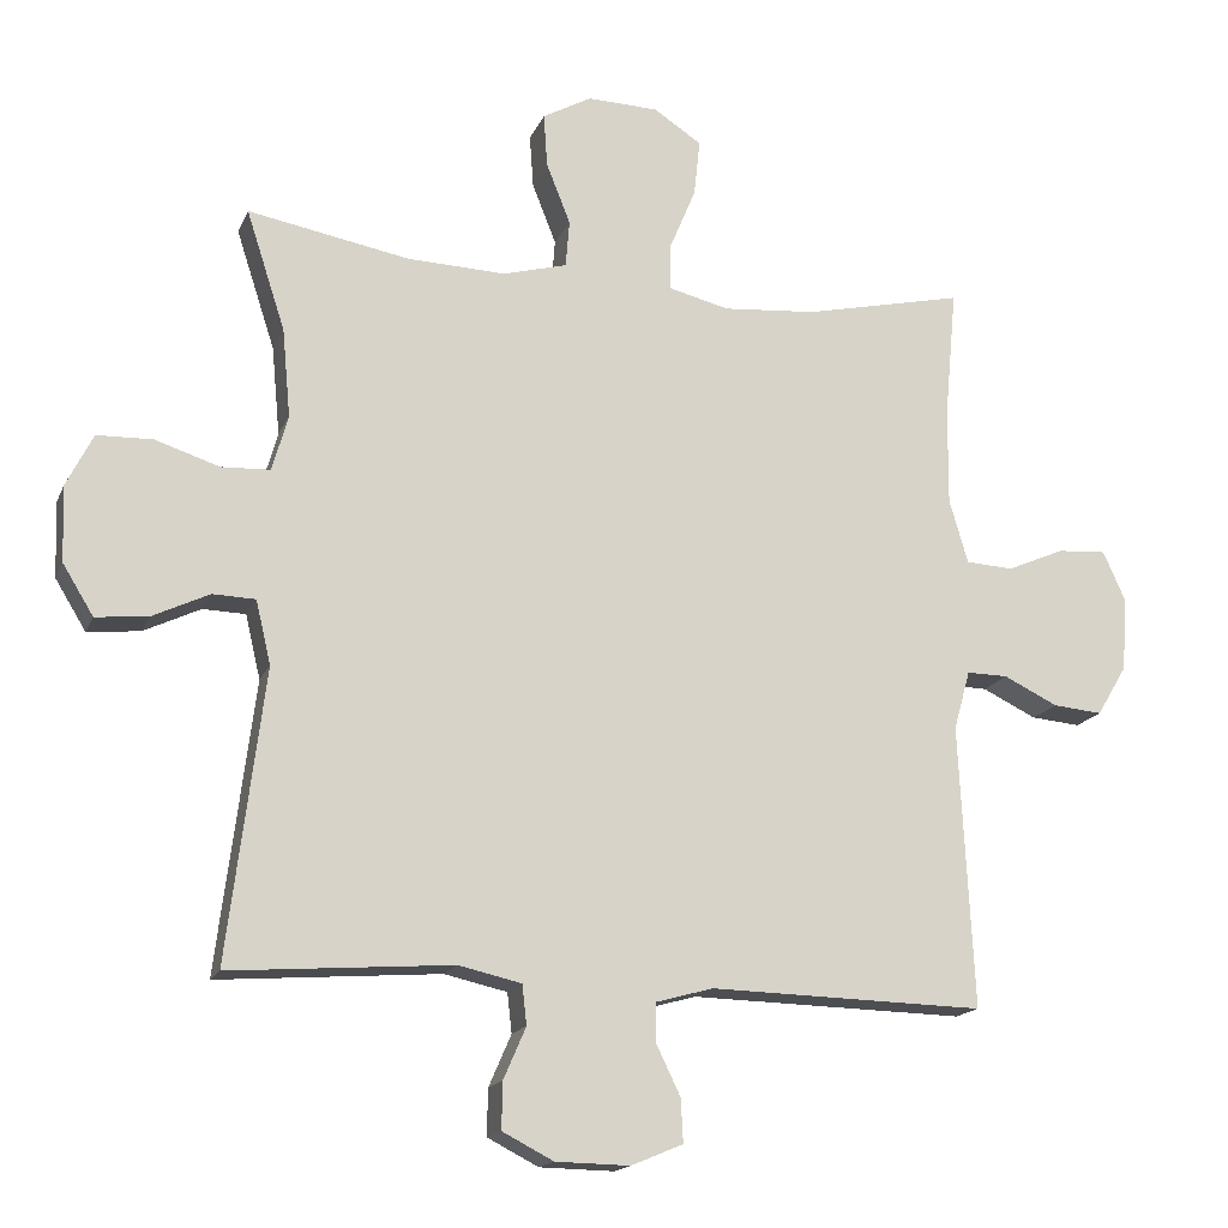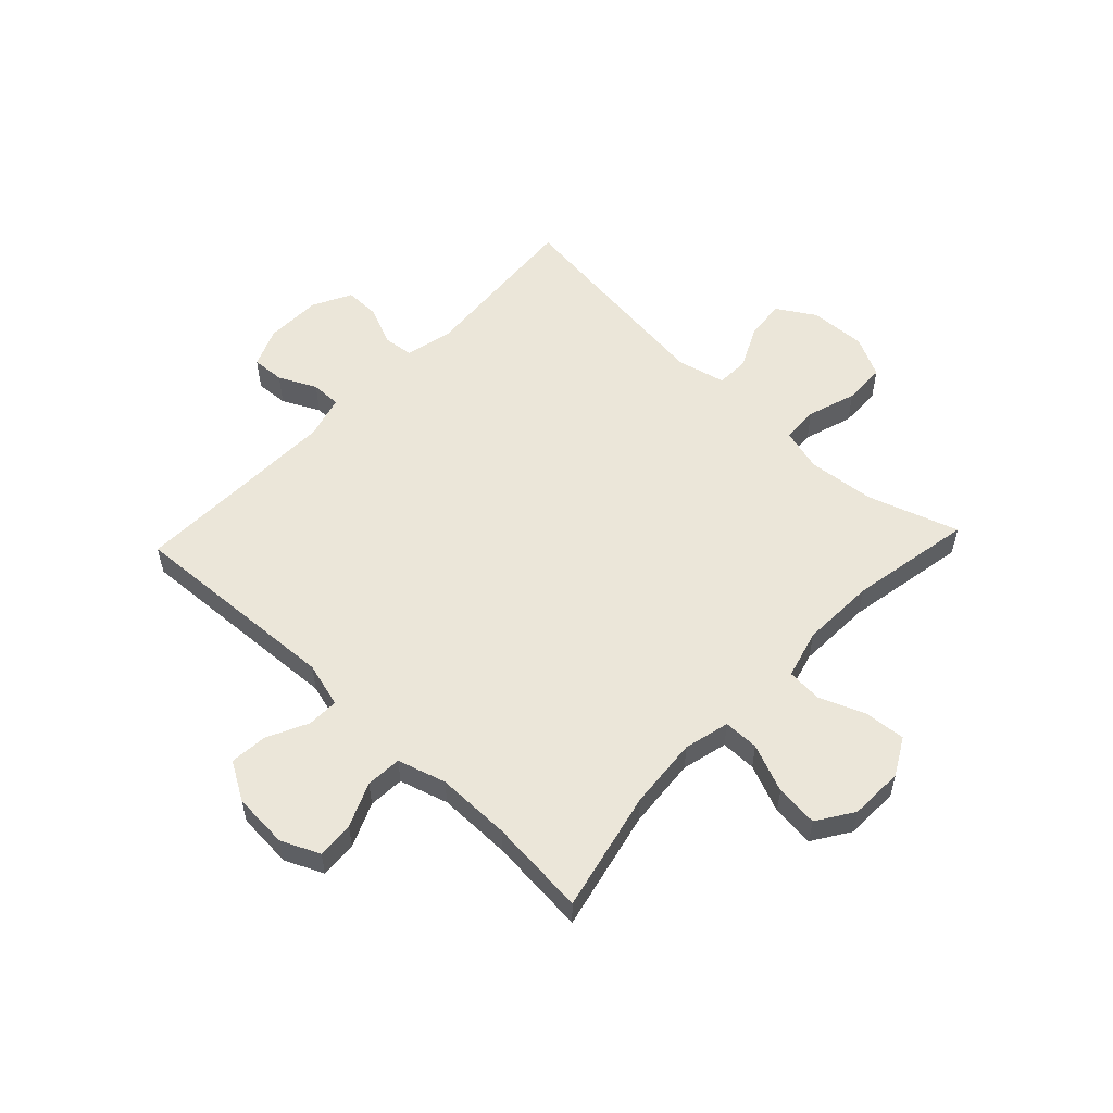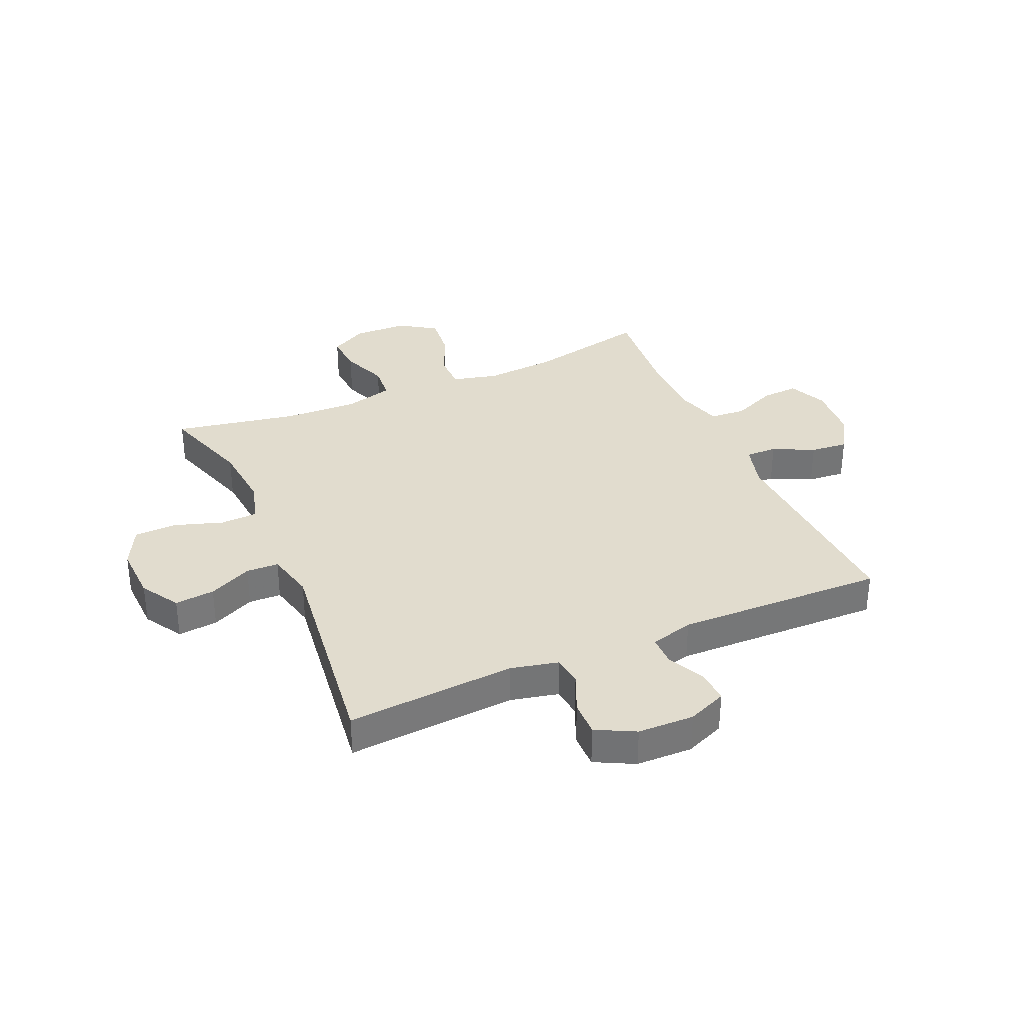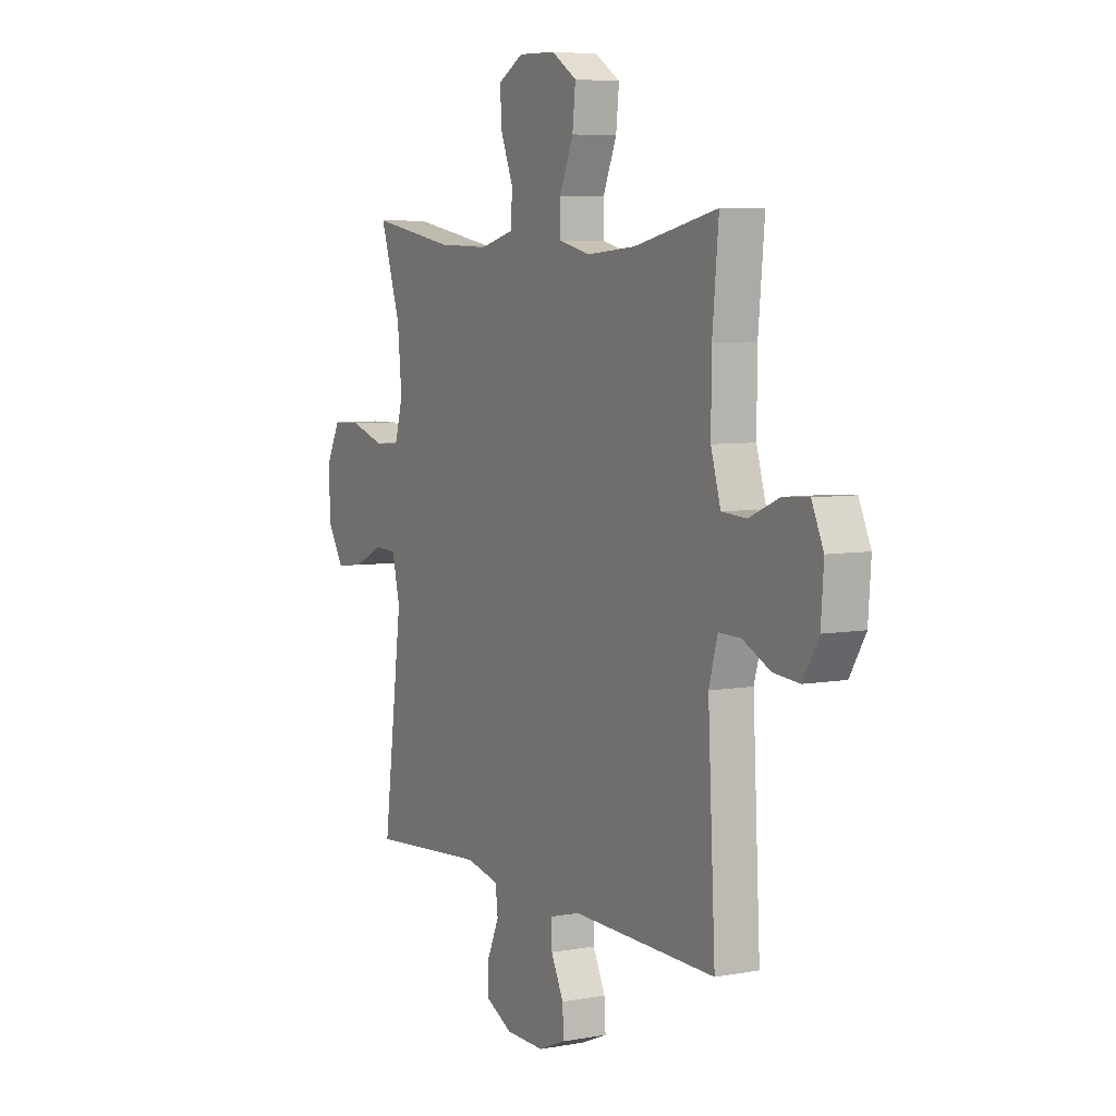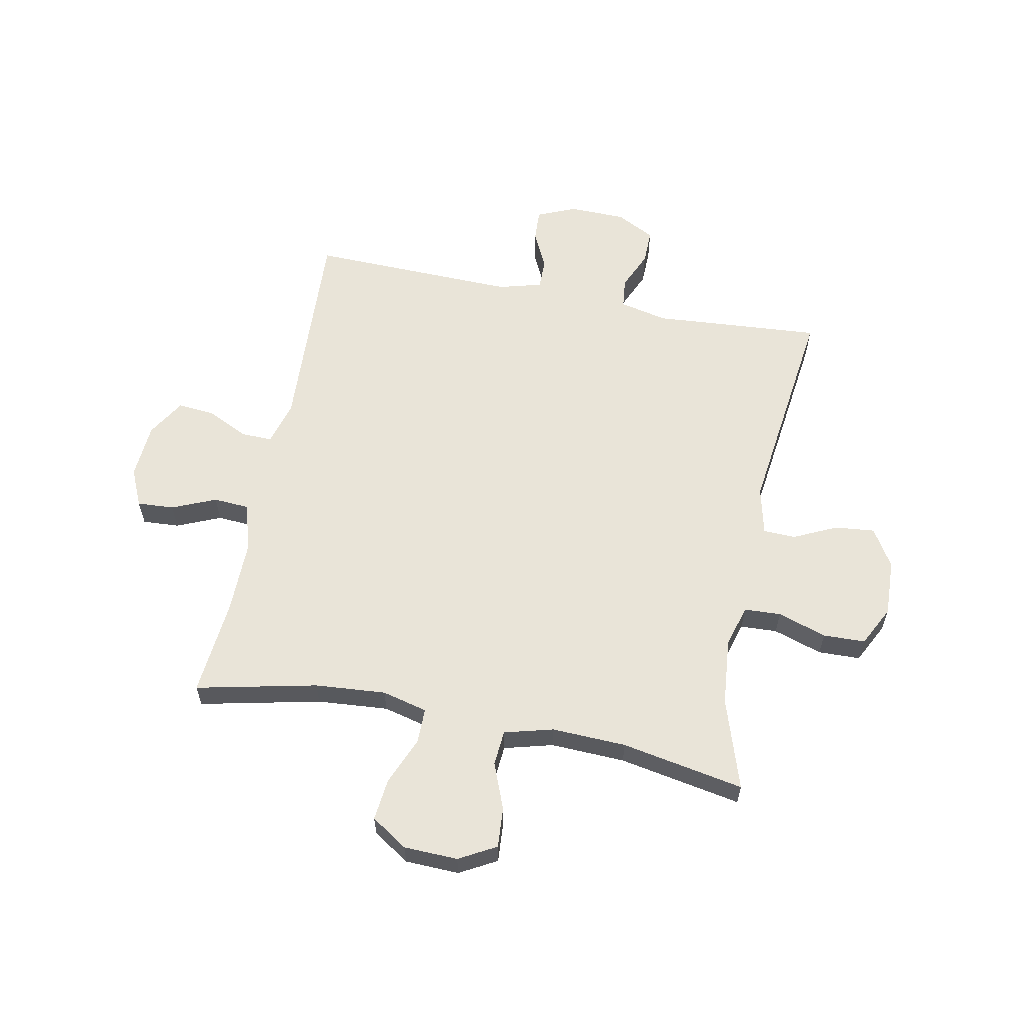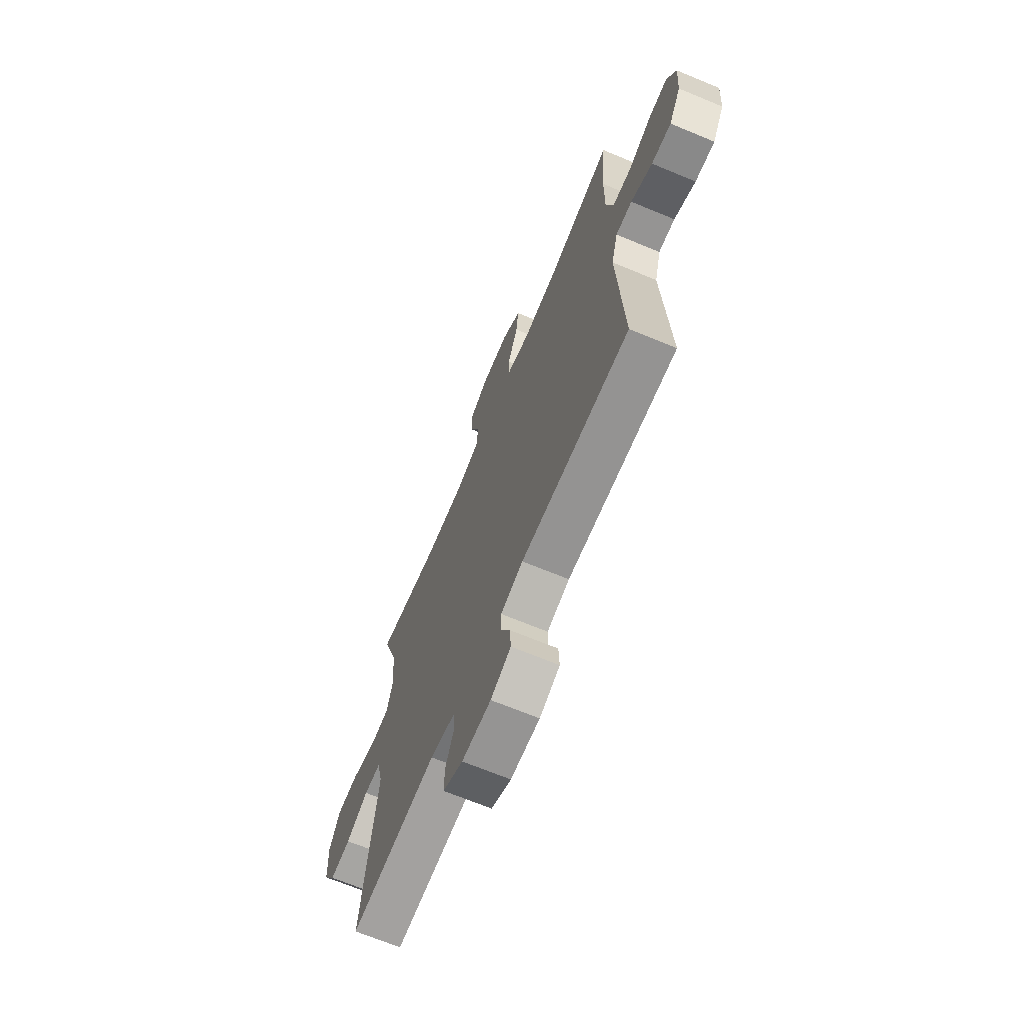
<metadata>
{"format":"obj","ext":"obj","renderer":"f3d","projection":"perspective","resolution":1024,"background":"white","views":[{"elev":-16.3,"azim":162.7,"up":"+Z"},{"elev":55.3,"azim":-46.7,"up":"+Y"},{"elev":34.0,"azim":156.4,"up":"+Y"},{"elev":6.0,"azim":-118.9,"up":"+Z"},{"elev":59.9,"azim":11.2,"up":"+Y"},{"elev":-68.2,"azim":-112.6,"up":"+Z"}]}
</metadata>
<code>
v 0.5 0.07 0.5
v 0.448 0.07 0.34
v 0.437 0.07 0.222
v 0.458 0.07 0.147
v 0.523 0.07 0.144
v 0.609 0.07 0.172
v 0.683 0.07 0.17
v 0.719 0.07 0.099
v 0.715 0.07 -0.001
v 0.674 0.07 -0.068
v 0.604 0.07 -0.061
v 0.528 0.07 -0.025
v 0.471 0.07 -0.027
v 0.451 0.07 -0.112
v 0.5 0.07 -0.5
v 0.203 0.07 -0.478
v 0.119 0.07 -0.497
v 0.113 0.07 -0.55
v 0.143 0.07 -0.619
v 0.144 0.07 -0.681
v 0.076 0.07 -0.716
v -0.023 0.07 -0.718
v -0.092 0.07 -0.689
v -0.089 0.07 -0.631
v -0.057 0.07 -0.565
v -0.057 0.07 -0.512
v -0.133 0.07 -0.491
v -0.5 0.07 -0.5
v -0.481 0.07 -0.123
v -0.503 0.07 -0.044
v -0.558 0.07 -0.045
v -0.63 0.07 -0.08
v -0.696 0.07 -0.086
v -0.736 0.07 -0.019
v -0.743 0.07 0.079
v -0.713 0.07 0.146
v -0.648 0.07 0.142
v -0.571 0.07 0.109
v -0.508 0.07 0.113
v -0.483 0.07 0.198
v -0.484 0.07 0.328
v -0.5 0.07 0.5
v -0.287 0.07 0.453
v -0.162 0.07 0.443
v -0.082 0.07 0.463
v -0.082 0.07 0.525
v -0.117 0.07 0.609
v -0.125 0.07 0.684
v -0.061 0.07 0.726
v 0.034 0.07 0.729
v 0.099 0.07 0.693
v 0.094 0.07 0.622
v 0.062 0.07 0.541
v 0.067 0.07 0.478
v 0.153 0.07 0.455
v 0.284 0.07 0.46
v 0.5 0 0.5
v 0.448 0 0.34
v 0.437 0 0.222
v 0.458 0 0.147
v 0.523 0 0.144
v 0.609 0 0.172
v 0.683 0 0.17
v 0.719 0 0.099
v 0.715 0 -0.001
v 0.674 0 -0.068
v 0.604 0 -0.061
v 0.528 0 -0.025
v 0.471 0 -0.027
v 0.451 0 -0.112
v 0.5 0 -0.5
v 0.203 0 -0.478
v 0.119 0 -0.497
v 0.113 0 -0.55
v 0.143 0 -0.619
v 0.144 0 -0.681
v 0.076 0 -0.716
v -0.023 0 -0.718
v -0.092 0 -0.689
v -0.089 0 -0.631
v -0.057 0 -0.565
v -0.057 0 -0.512
v -0.133 0 -0.491
v -0.5 0 -0.5
v -0.481 0 -0.123
v -0.503 0 -0.044
v -0.558 0 -0.045
v -0.63 0 -0.08
v -0.696 0 -0.086
v -0.736 0 -0.019
v -0.743 0 0.079
v -0.713 0 0.146
v -0.648 0 0.142
v -0.571 0 0.109
v -0.508 0 0.113
v -0.483 0 0.198
v -0.484 0 0.328
v -0.5 0 0.5
v -0.287 0 0.453
v -0.162 0 0.443
v -0.082 0 0.463
v -0.082 0 0.525
v -0.117 0 0.609
v -0.125 0 0.684
v -0.061 0 0.726
v 0.034 0 0.729
v 0.099 0 0.693
v 0.094 0 0.622
v 0.062 0 0.541
v 0.067 0 0.478
v 0.153 0 0.455
v 0.284 0 0.46
f 51 52 53
f 50 51 53
f 49 50 53
f 48 49 53
f 47 48 53
f 46 47 53
f 45 46 53 54
f 44 45 54 55
f 41 42 43
f 40 41 43 44
f 39 40 44 55
f 36 37 38
f 35 36 38
f 34 35 38
f 33 34 38
f 32 33 38
f 31 32 38
f 30 31 38 39
f 39 55 56
f 30 39 56
f 29 30 56
f 23 24 25
f 22 23 25
f 21 22 25
f 20 21 25
f 19 20 25
f 18 19 25
f 17 18 25 26
f 16 17 26 27
f 14 15 16
f 28 29 56
f 27 28 56
f 16 27 56
f 14 16 56
f 13 14 56
f 10 11 12
f 9 10 12
f 8 9 12
f 7 8 12
f 6 7 12
f 5 6 12
f 56 1 2
f 56 2 3
f 13 56 3 4
f 4 5 12 13
f 109 108 107
f 109 107 106
f 109 106 105
f 109 105 104
f 109 104 103
f 109 103 102
f 110 109 102 101
f 111 110 101 100
f 99 98 97
f 100 99 97 96
f 111 100 96 95
f 94 93 92
f 94 92 91
f 94 91 90
f 94 90 89
f 94 89 88
f 94 88 87
f 95 94 87 86
f 112 111 95
f 112 95 86
f 112 86 85
f 81 80 79
f 81 79 78
f 81 78 77
f 81 77 76
f 81 76 75
f 81 75 74
f 82 81 74 73
f 83 82 73 72
f 72 71 70
f 112 85 84
f 112 84 83
f 112 83 72
f 112 72 70
f 112 70 69
f 68 67 66
f 68 66 65
f 68 65 64
f 68 64 63
f 68 63 62
f 68 62 61
f 58 57 112
f 59 58 112
f 60 59 112 69
f 69 68 61 60
f 1 57 58 2
f 2 58 59 3
f 3 59 60 4
f 4 60 61 5
f 5 61 62 6
f 6 62 63 7
f 7 63 64 8
f 8 64 65 9
f 9 65 66 10
f 10 66 67 11
f 11 67 68 12
f 12 68 69 13
f 13 69 70 14
f 14 70 71 15
f 15 71 72 16
f 16 72 73 17
f 17 73 74 18
f 18 74 75 19
f 19 75 76 20
f 20 76 77 21
f 21 77 78 22
f 22 78 79 23
f 23 79 80 24
f 24 80 81 25
f 25 81 82 26
f 26 82 83 27
f 27 83 84 28
f 28 84 85 29
f 29 85 86 30
f 30 86 87 31
f 31 87 88 32
f 32 88 89 33
f 33 89 90 34
f 34 90 91 35
f 35 91 92 36
f 36 92 93 37
f 37 93 94 38
f 38 94 95 39
f 39 95 96 40
f 40 96 97 41
f 41 97 98 42
f 42 98 99 43
f 43 99 100 44
f 44 100 101 45
f 45 101 102 46
f 46 102 103 47
f 47 103 104 48
f 48 104 105 49
f 49 105 106 50
f 50 106 107 51
f 51 107 108 52
f 52 108 109 53
f 53 109 110 54
f 54 110 111 55
f 55 111 112 56
f 56 112 57 1

</code>
